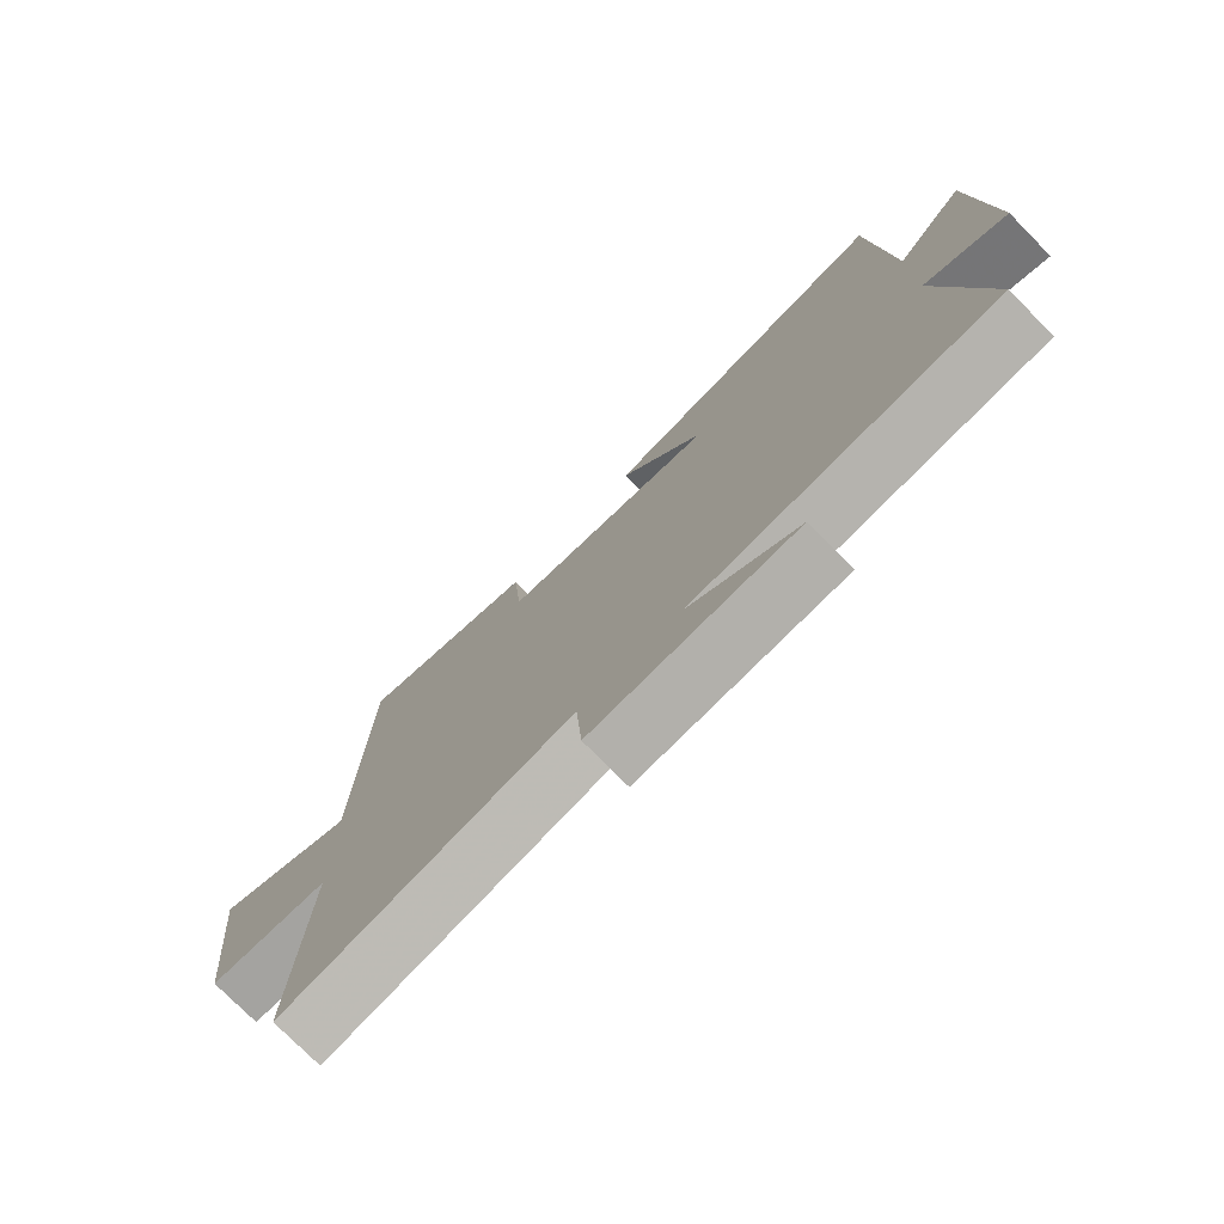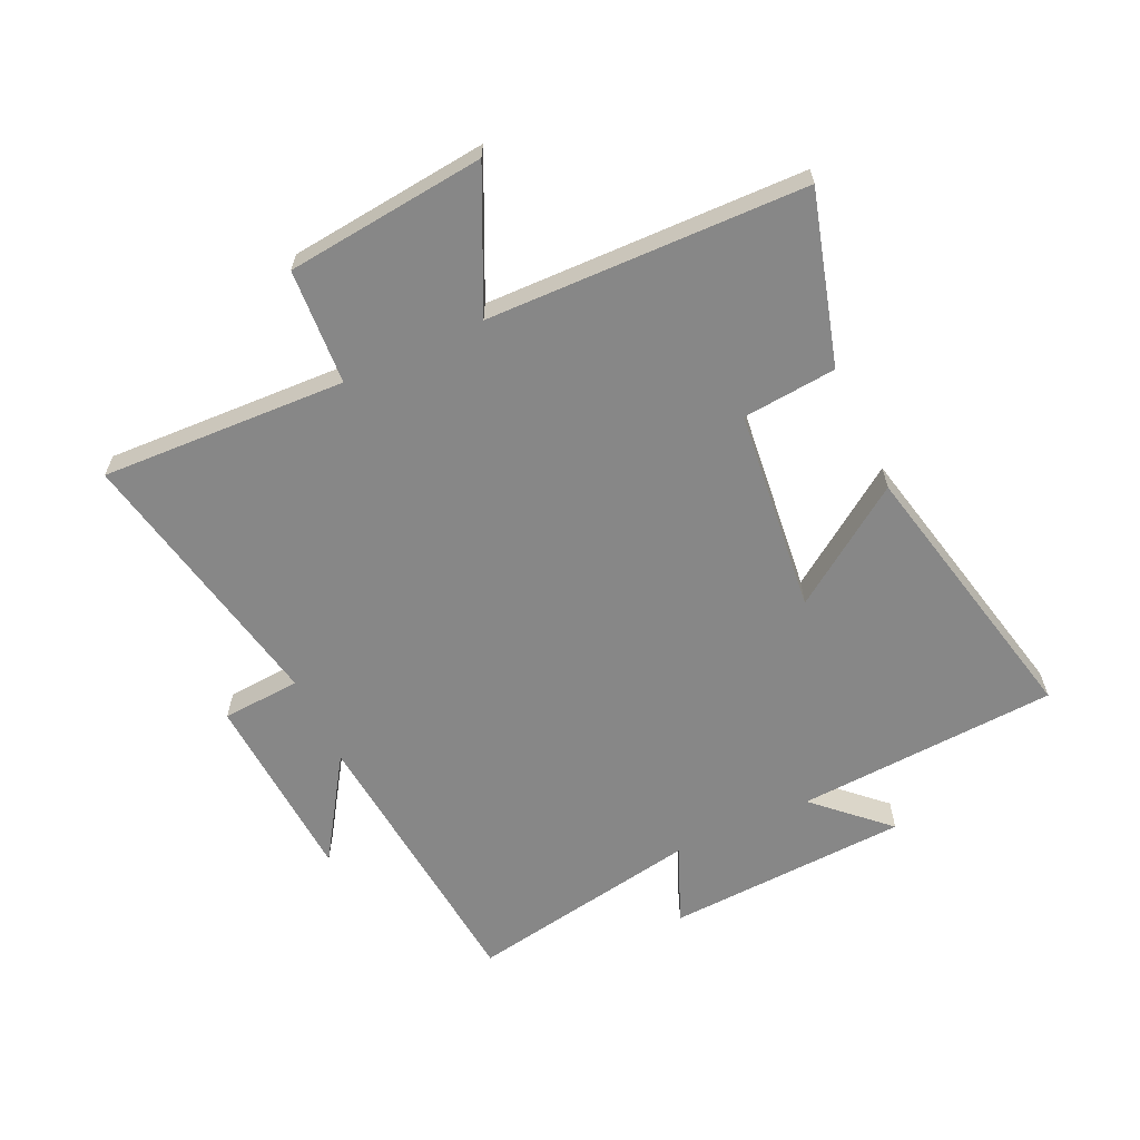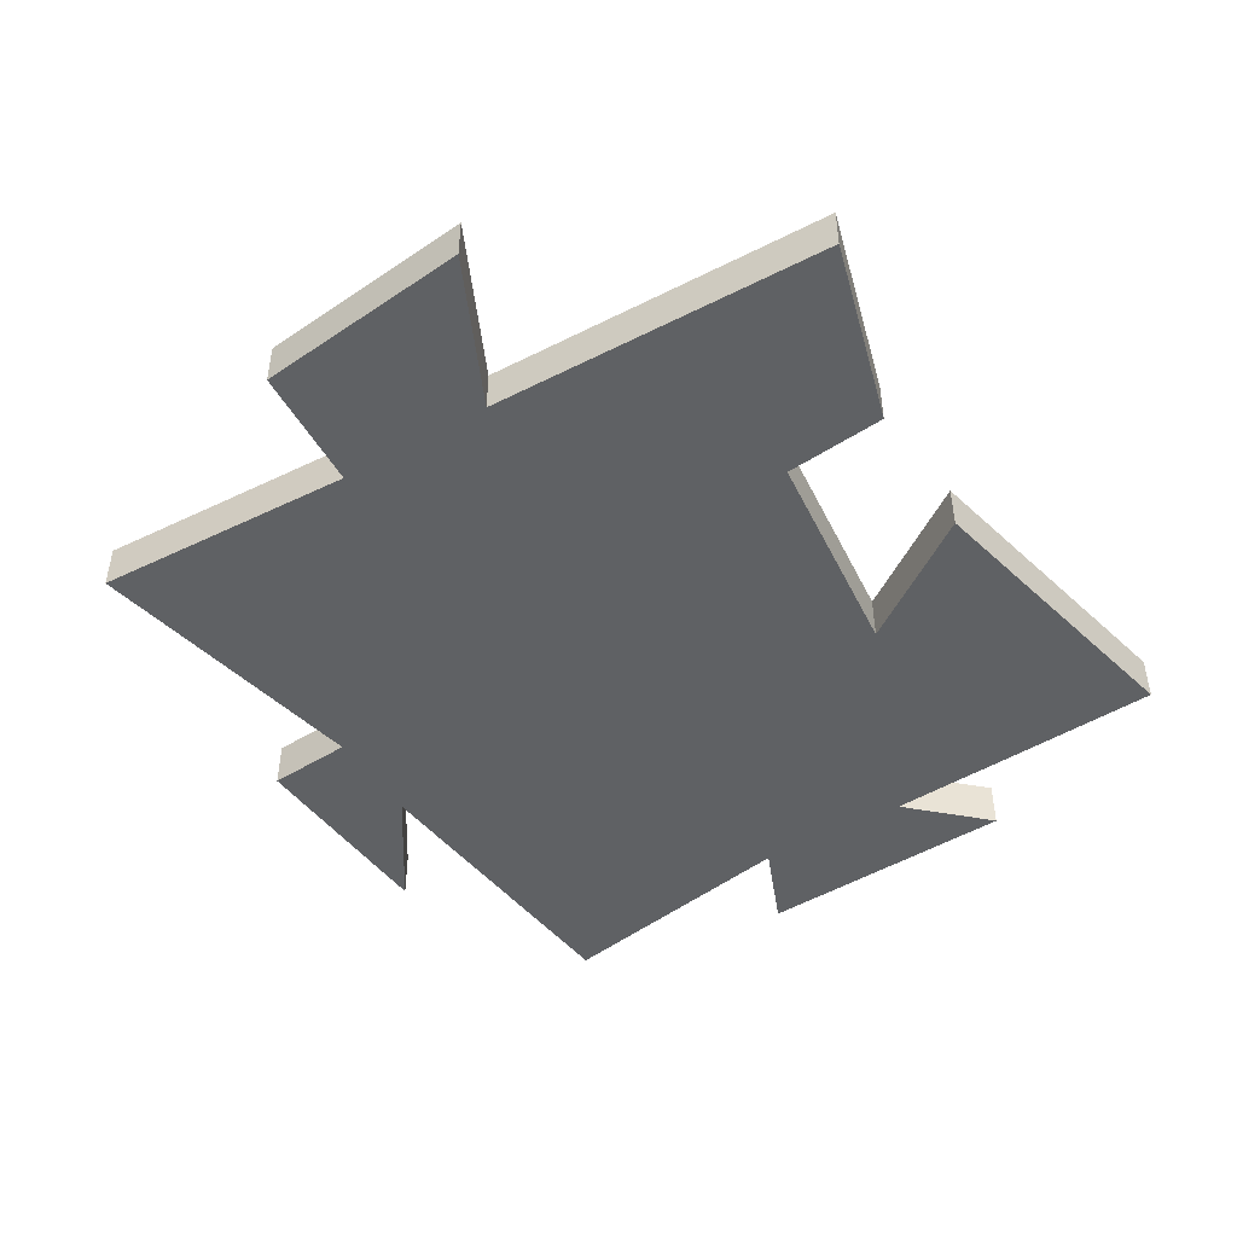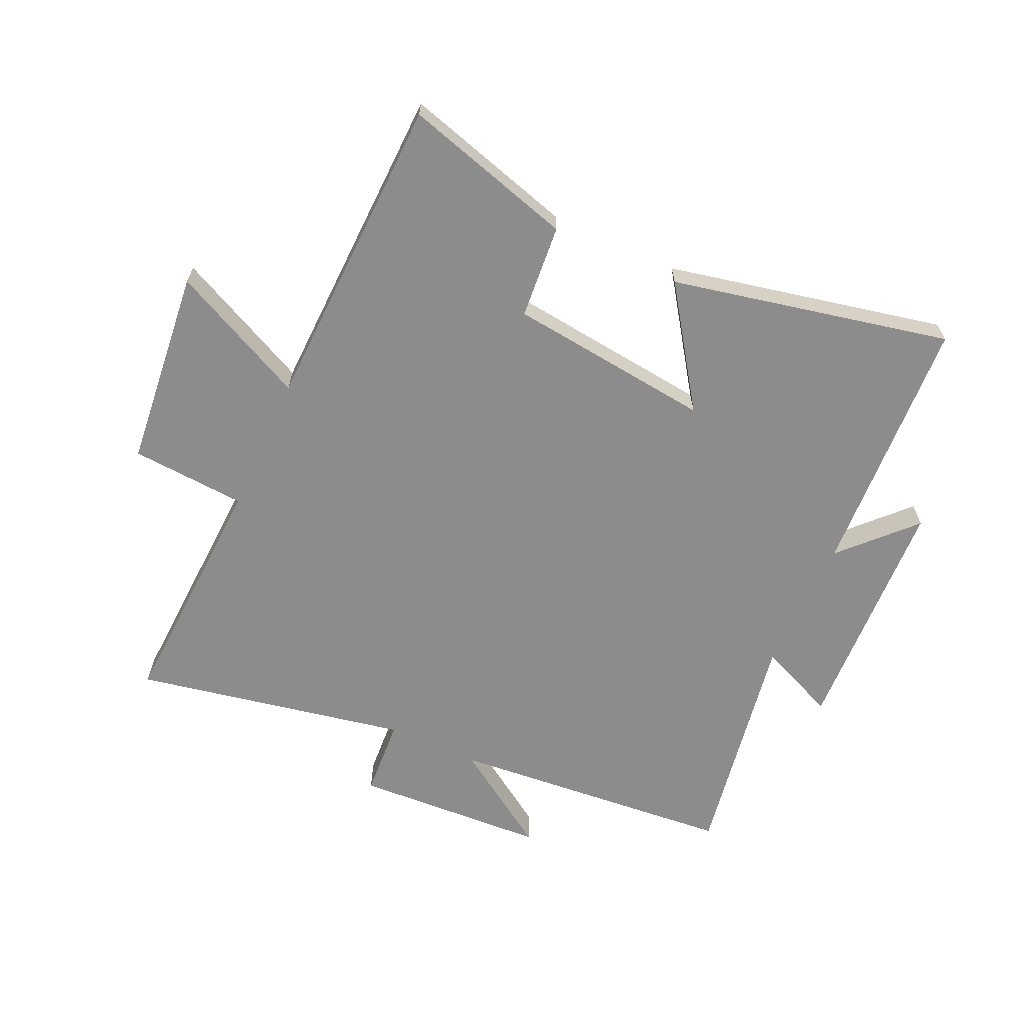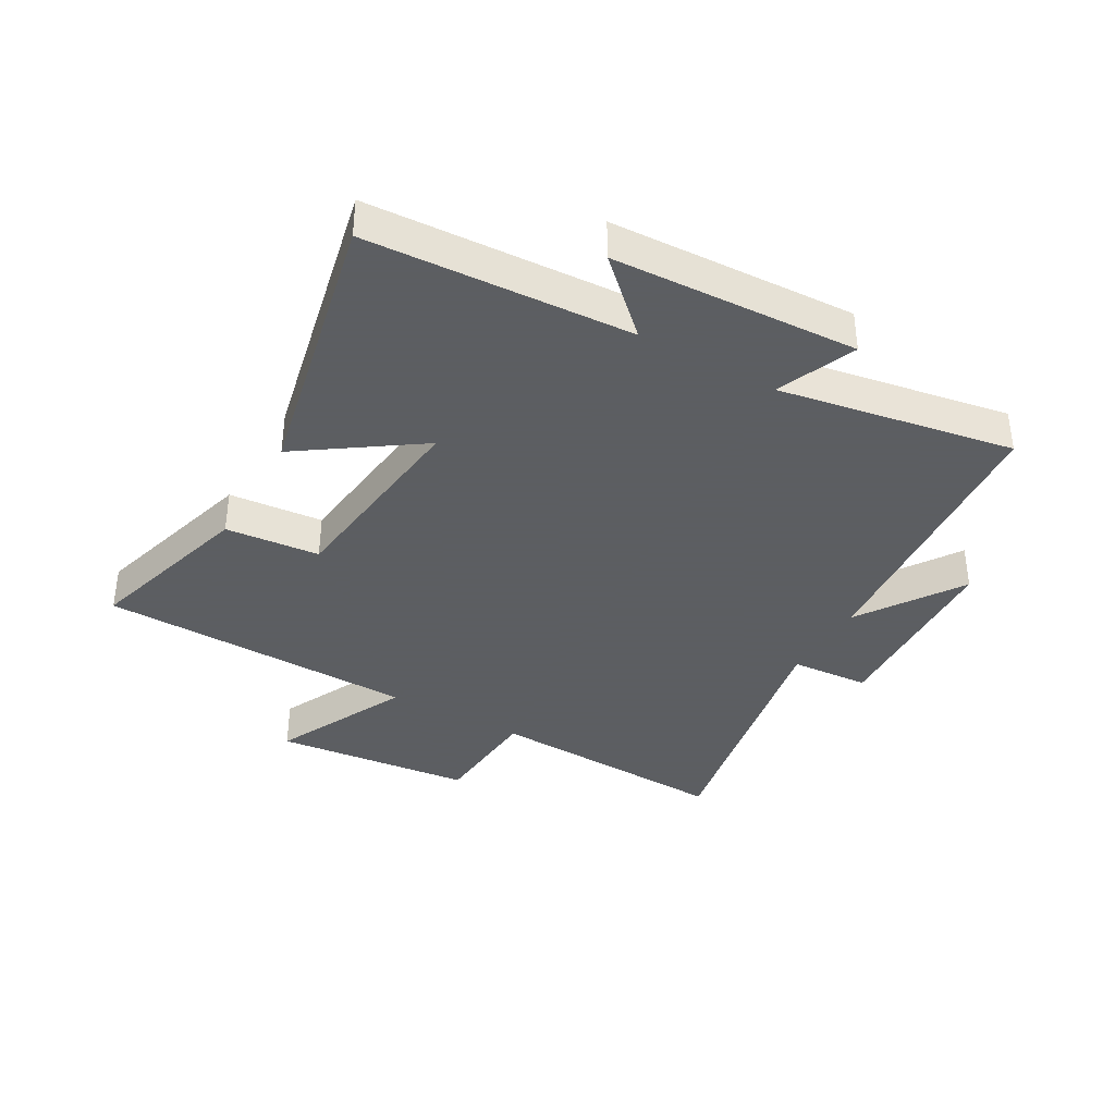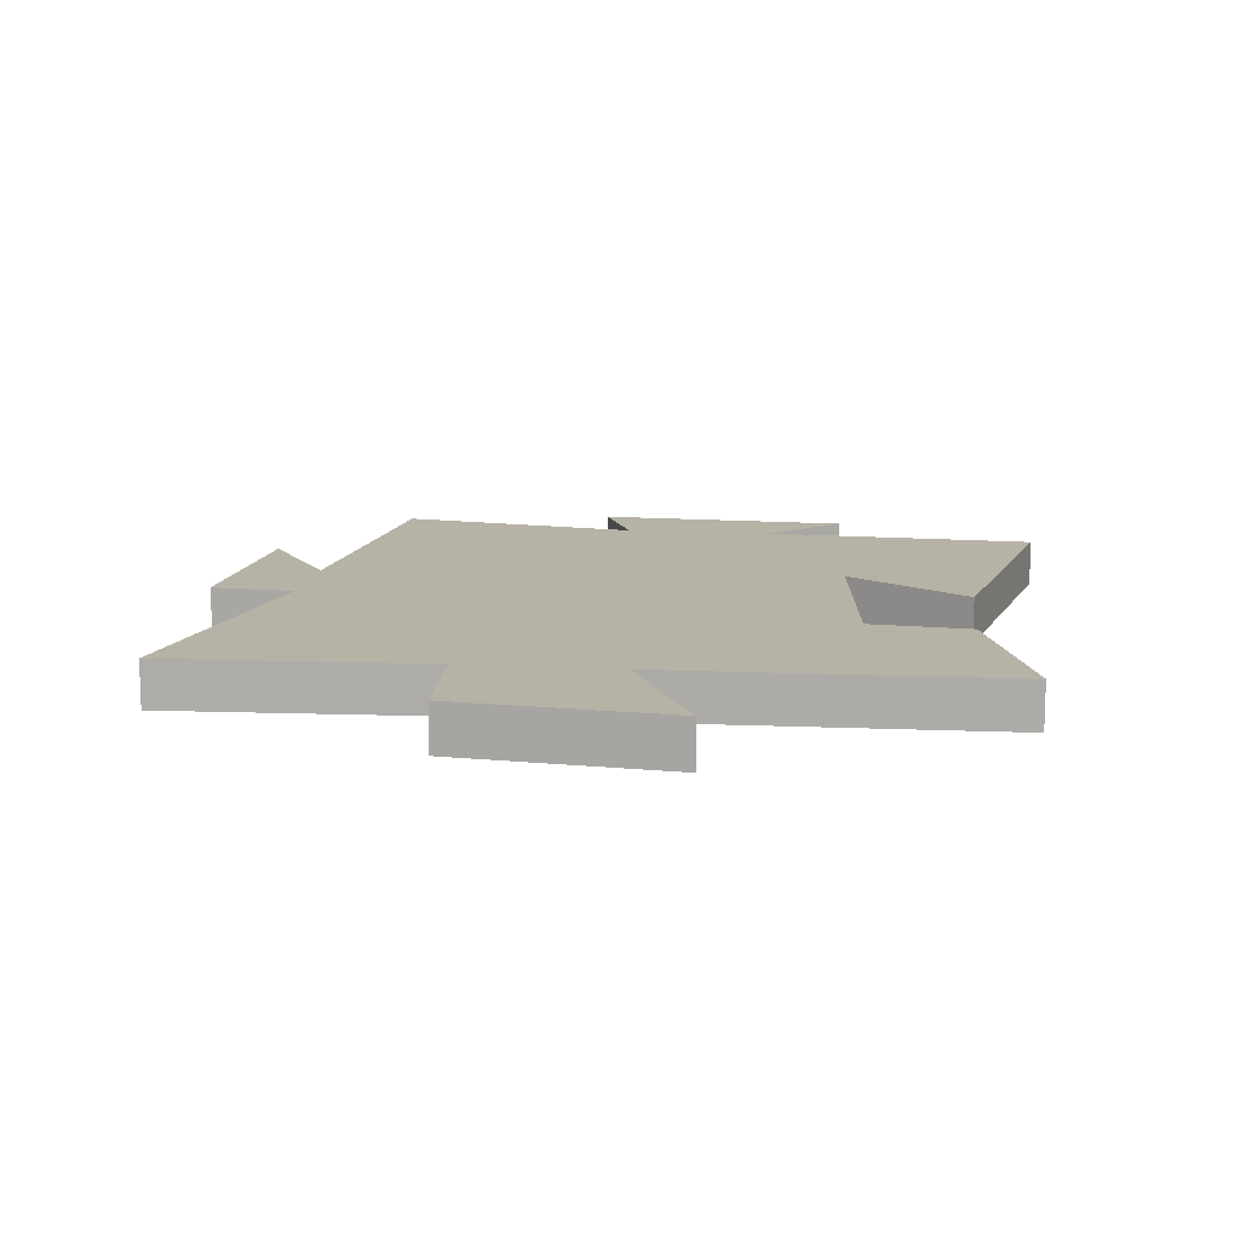
<metadata>
{"format":"obj","ext":"obj","renderer":"f3d","projection":"perspective","resolution":1024,"background":"white","views":[{"elev":-76.0,"azim":44.6,"up":"+Z"},{"elev":-62.3,"azim":-64.9,"up":"+Y"},{"elev":-46.7,"azim":-58.5,"up":"+Y"},{"elev":-64.3,"azim":-24.7,"up":"+Y"},{"elev":-37.4,"azim":60.3,"up":"+Y"},{"elev":12.3,"azim":-82.8,"up":"+Y"}]}
</metadata>
<code>
v -0.519 0.07 -0.589
v -0.5 0.07 -0.182
v -0.691 0.07 -0.169
v -0.725 0.07 0.161
v -0.5 0.07 0.054
v -0.486 0.07 0.581
v -0.204 0.07 0.5
v -0.19 0.07 0.344
v 0.148 0.07 0.306
v 0.014 0.07 0.5
v 0.475 0.07 0.6
v 0.5 0.07 0.165
v 0.61 0.07 0.281
v 0.63 0.07 -0.123
v 0.5 0.07 -0.069
v 0.568 0.07 -0.457
v 0.092 0.07 -0.5
v 0.263 0.07 -0.613
v -0.057 0.07 -0.631
v -0.066 0.07 -0.5
v -0.519 0 -0.589
v -0.5 0 -0.182
v -0.691 0 -0.169
v -0.725 0 0.161
v -0.5 0 0.054
v -0.486 0 0.581
v -0.204 0 0.5
v -0.19 0 0.344
v 0.148 0 0.306
v 0.014 0 0.5
v 0.475 0 0.6
v 0.5 0 0.165
v 0.61 0 0.281
v 0.63 0 -0.123
v 0.5 0 -0.069
v 0.568 0 -0.457
v 0.092 0 -0.5
v 0.263 0 -0.613
v -0.057 0 -0.631
v -0.066 0 -0.5
f 17 18 19 20
f 15 16 17 20
f 15 20 1 2
f 12 13 14 15
f 11 12 15
f 10 11 15
f 9 10 15
f 15 2 3
f 9 15 3
f 8 9 3
f 5 6 7 8
f 5 8 3
f 3 4 5
f 40 39 38 37
f 40 37 36 35
f 22 21 40 35
f 35 34 33 32
f 35 32 31
f 35 31 30
f 35 30 29
f 23 22 35
f 23 35 29
f 23 29 28
f 28 27 26 25
f 23 28 25
f 25 24 23
f 1 21 22 2
f 2 22 23 3
f 3 23 24 4
f 4 24 25 5
f 5 25 26 6
f 6 26 27 7
f 7 27 28 8
f 8 28 29 9
f 9 29 30 10
f 10 30 31 11
f 11 31 32 12
f 12 32 33 13
f 13 33 34 14
f 14 34 35 15
f 15 35 36 16
f 16 36 37 17
f 17 37 38 18
f 18 38 39 19
f 19 39 40 20
f 20 40 21 1

</code>
